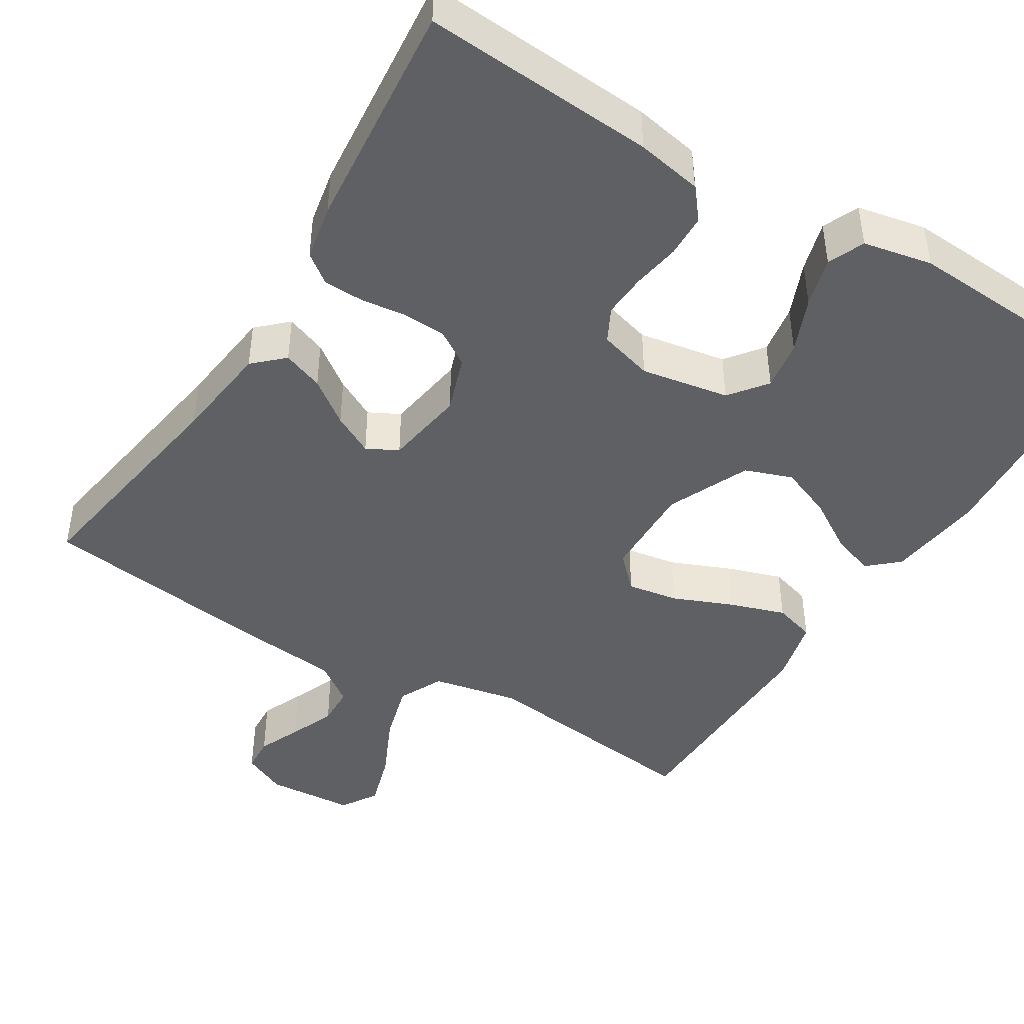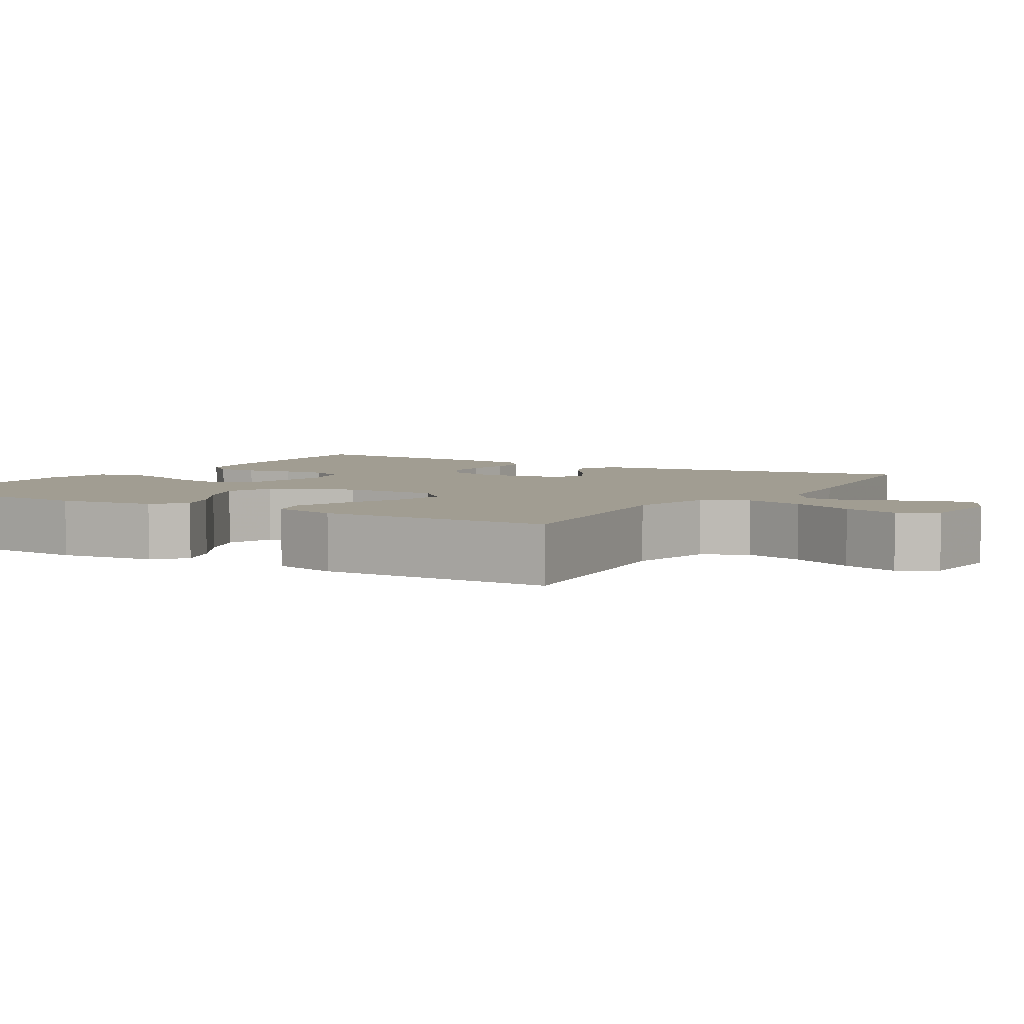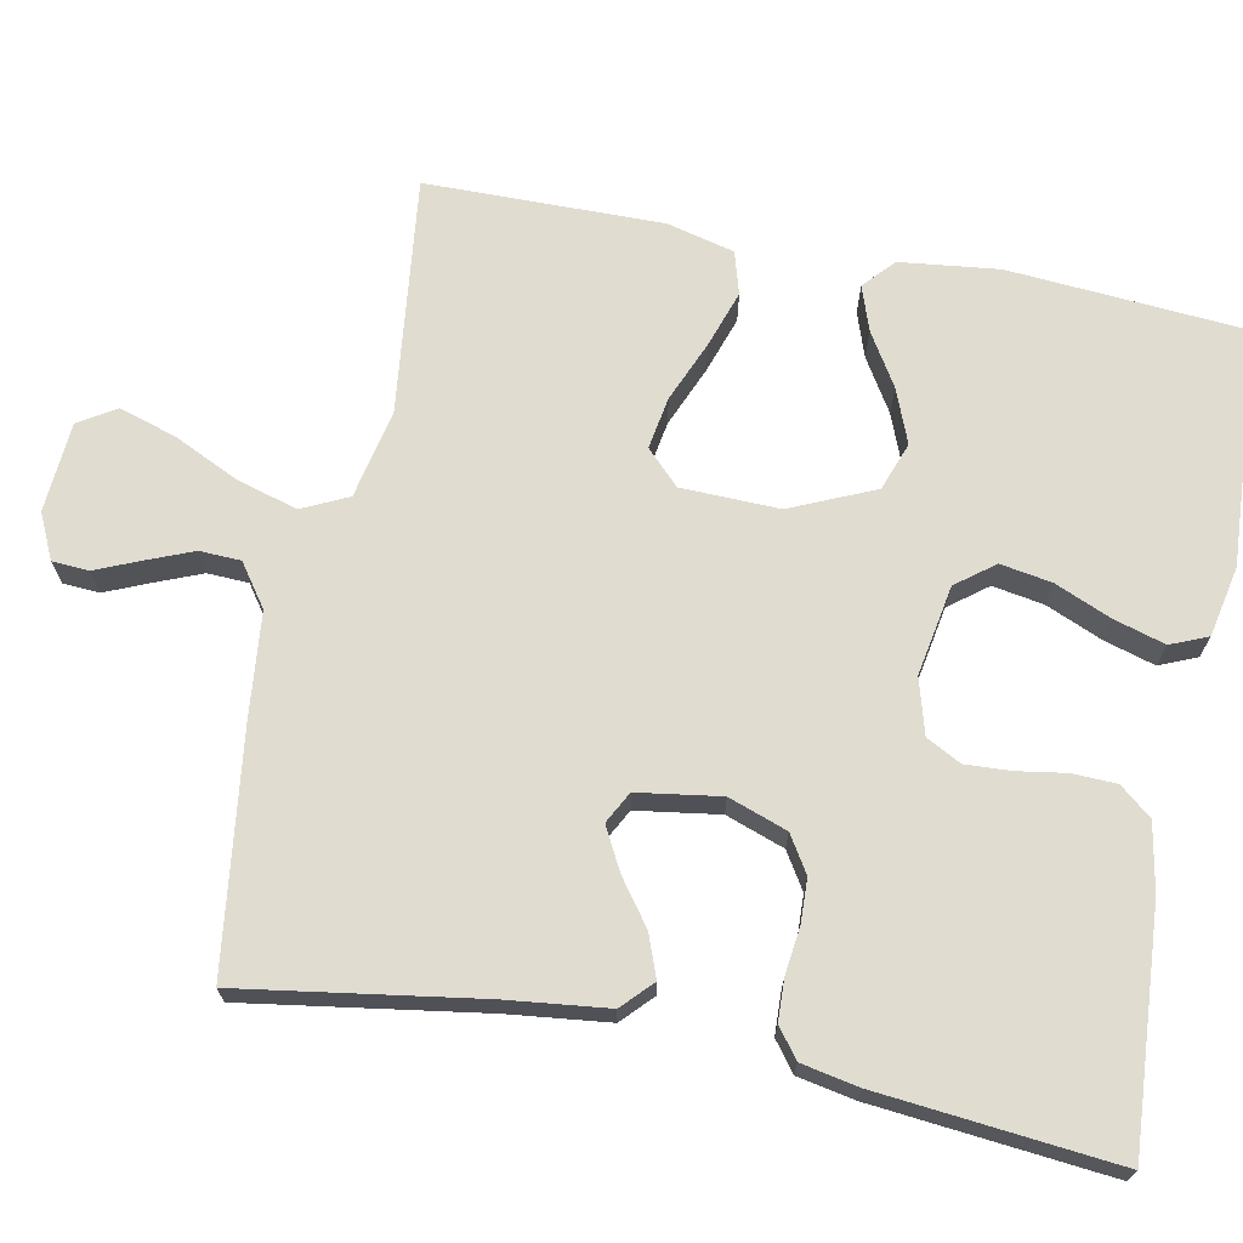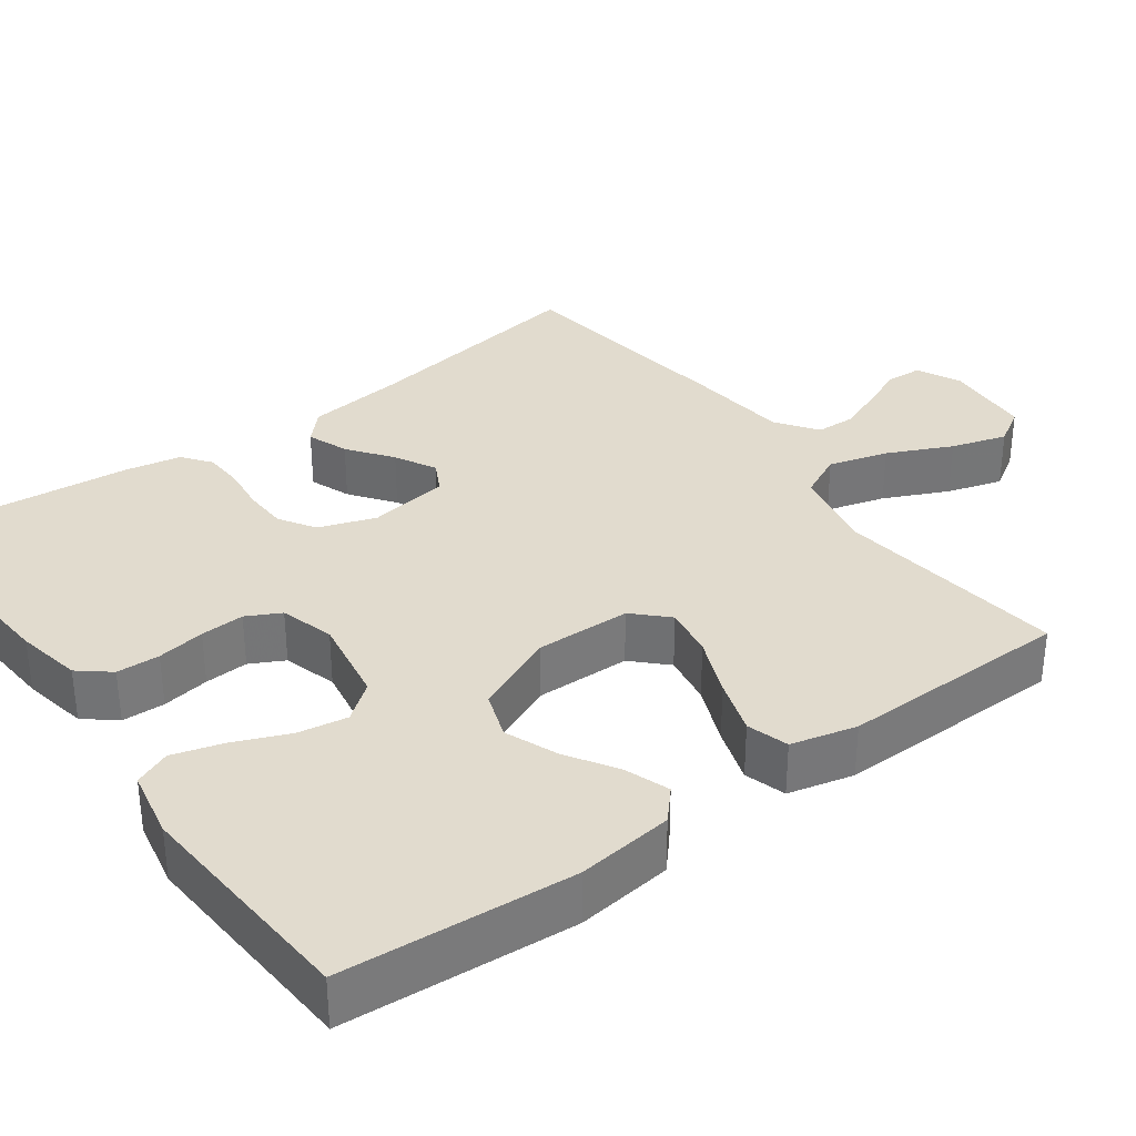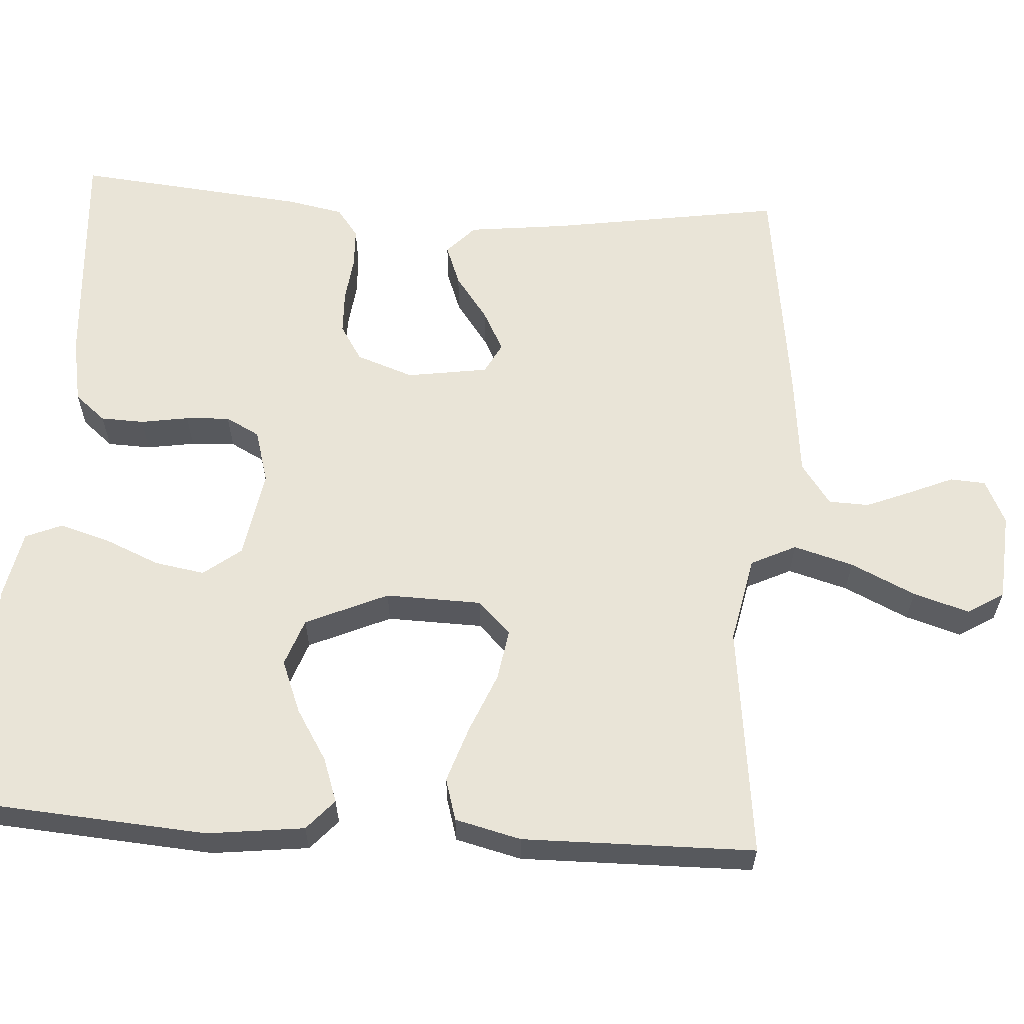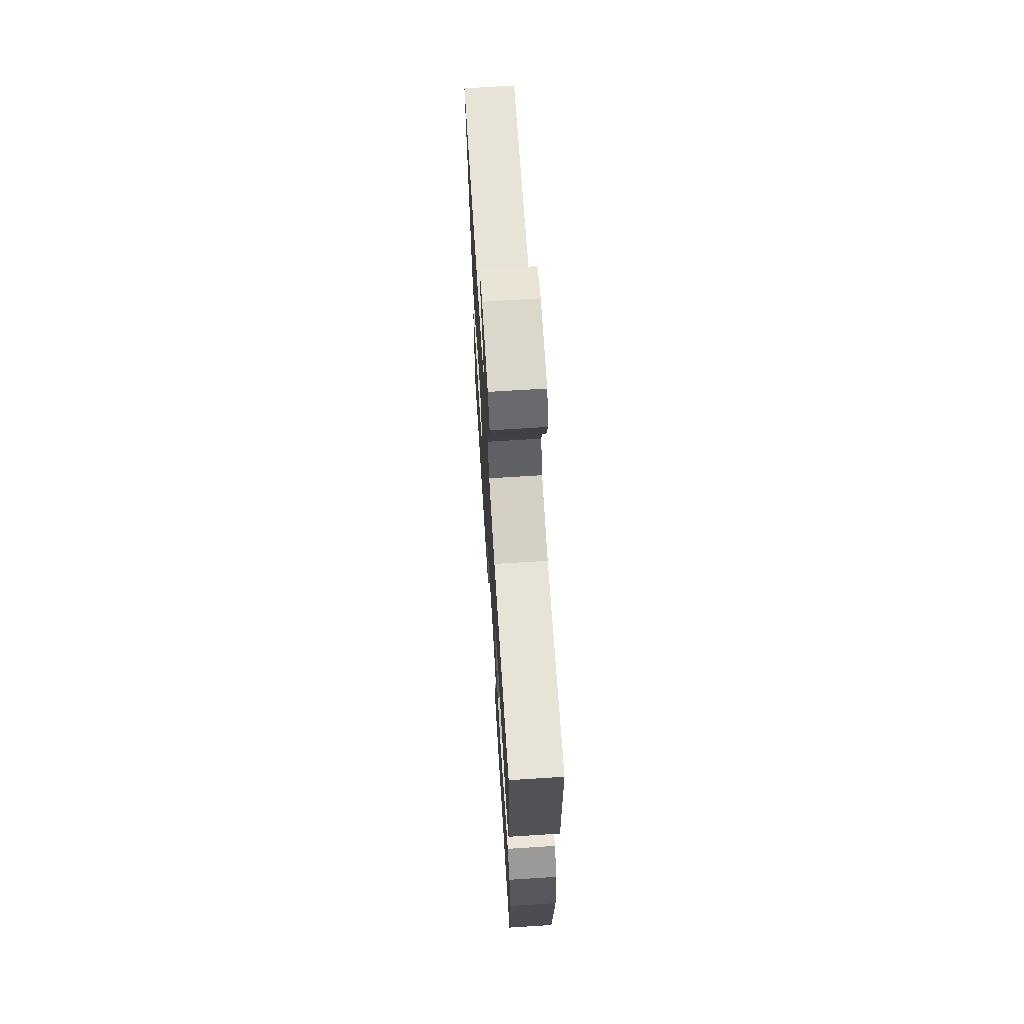
<metadata>
{"format":"obj","ext":"obj","renderer":"f3d","projection":"perspective","resolution":1024,"background":"white","views":[{"elev":-44.2,"azim":148.3,"up":"+Y"},{"elev":4.7,"azim":-58.5,"up":"+Y"},{"elev":69.6,"azim":101.3,"up":"+Y"},{"elev":33.8,"azim":-126.3,"up":"+Y"},{"elev":61.0,"azim":-86.3,"up":"+Y"},{"elev":69.0,"azim":-93.6,"up":"+Z"}]}
</metadata>
<code>
v -0.5 0.07 -0.5
v -0.522 0.07 -0.2
v -0.507 0.07 -0.075
v -0.468 0.07 -0.04
v -0.411 0.07 -0.06
v -0.345 0.07 -0.101
v -0.277 0.07 -0.128
v -0.216 0.07 -0.106
v -0.169 0.07 0
v -0.172 0.07 0.124
v -0.214 0.07 0.166
v -0.28 0.07 0.155
v -0.357 0.07 0.123
v -0.429 0.07 0.099
v -0.483 0.07 0.115
v -0.504 0.07 0.2
v -0.5 0.07 0.5
v -0.2 0.07 0.464
v -0.088 0.07 0.487
v -0.06 0.07 0.545
v -0.082 0.07 0.622
v -0.121 0.07 0.705
v -0.143 0.07 0.777
v -0.114 0.07 0.824
v 0 0.07 0.832
v 0.057 0.07 0.805
v 0.06 0.07 0.759
v 0.036 0.07 0.703
v 0.012 0.07 0.644
v 0.014 0.07 0.592
v 0.067 0.07 0.554
v 0.2 0.07 0.54
v 0.5 0.07 0.5
v 0.453 0.07 0.2
v 0.438 0.07 0.072
v 0.4 0.07 0.036
v 0.347 0.07 0.056
v 0.29 0.07 0.098
v 0.237 0.07 0.126
v 0.197 0.07 0.105
v 0.181 0.07 0
v 0.207 0.07 -0.074
v 0.253 0.07 -0.103
v 0.309 0.07 -0.105
v 0.368 0.07 -0.098
v 0.42 0.07 -0.1
v 0.457 0.07 -0.128
v 0.471 0.07 -0.2
v 0.5 0.07 -0.5
v 0.2 0.07 -0.479
v 0.115 0.07 -0.463
v 0.082 0.07 -0.423
v 0.08 0.07 -0.367
v 0.09 0.07 -0.305
v 0.093 0.07 -0.248
v 0.07 0.07 -0.204
v 0 0.07 -0.184
v -0.114 0.07 -0.204
v -0.151 0.07 -0.252
v -0.14 0.07 -0.317
v -0.11 0.07 -0.388
v -0.091 0.07 -0.453
v -0.111 0.07 -0.5
v -0.2 0.07 -0.518
v -0.5 0 -0.5
v -0.522 0 -0.2
v -0.507 0 -0.075
v -0.468 0 -0.04
v -0.411 0 -0.06
v -0.345 0 -0.101
v -0.277 0 -0.128
v -0.216 0 -0.106
v -0.169 0 0
v -0.172 0 0.124
v -0.214 0 0.166
v -0.28 0 0.155
v -0.357 0 0.123
v -0.429 0 0.099
v -0.483 0 0.115
v -0.504 0 0.2
v -0.5 0 0.5
v -0.2 0 0.464
v -0.088 0 0.487
v -0.06 0 0.545
v -0.082 0 0.622
v -0.121 0 0.705
v -0.143 0 0.777
v -0.114 0 0.824
v 0 0 0.832
v 0.057 0 0.805
v 0.06 0 0.759
v 0.036 0 0.703
v 0.012 0 0.644
v 0.014 0 0.592
v 0.067 0 0.554
v 0.2 0 0.54
v 0.5 0 0.5
v 0.453 0 0.2
v 0.438 0 0.072
v 0.4 0 0.036
v 0.347 0 0.056
v 0.29 0 0.098
v 0.237 0 0.126
v 0.197 0 0.105
v 0.181 0 0
v 0.207 0 -0.074
v 0.253 0 -0.103
v 0.309 0 -0.105
v 0.368 0 -0.098
v 0.42 0 -0.1
v 0.457 0 -0.128
v 0.471 0 -0.2
v 0.5 0 -0.5
v 0.2 0 -0.479
v 0.115 0 -0.463
v 0.082 0 -0.423
v 0.08 0 -0.367
v 0.09 0 -0.305
v 0.093 0 -0.248
v 0.07 0 -0.204
v 0 0 -0.184
v -0.114 0 -0.204
v -0.151 0 -0.252
v -0.14 0 -0.317
v -0.11 0 -0.388
v -0.091 0 -0.453
v -0.111 0 -0.5
v -0.2 0 -0.518
f 60 61 62 63
f 59 60 63 64
f 51 52 53 54
f 51 54 55
f 50 51 55
f 49 50 55
f 48 49 55 56
f 44 45 46 47
f 43 44 47 48
f 35 36 37 38
f 34 35 38 39
f 31 32 33 34
f 30 31 34 39
f 25 26 27 28
f 25 28 29
f 24 25 29 30
f 21 22 23 24
f 20 21 24 30
f 15 16 17 18
f 15 18 19
f 12 13 14 15
f 12 15 19
f 11 12 19
f 10 11 19 20
f 3 4 5 6
f 3 6 7
f 2 3 7
f 59 64 1 2
f 58 59 2 7
f 57 58 7 8
f 43 48 56 57
f 42 43 57 8
f 41 42 8 9
f 40 41 9 10
f 30 39 40
f 10 20 30 40
f 127 126 125 124
f 128 127 124 123
f 118 117 116 115
f 119 118 115
f 119 115 114
f 119 114 113
f 120 119 113 112
f 111 110 109 108
f 112 111 108 107
f 102 101 100 99
f 103 102 99 98
f 98 97 96 95
f 103 98 95 94
f 92 91 90 89
f 93 92 89
f 94 93 89 88
f 88 87 86 85
f 94 88 85 84
f 82 81 80 79
f 83 82 79
f 79 78 77 76
f 83 79 76
f 83 76 75
f 84 83 75 74
f 70 69 68 67
f 71 70 67
f 71 67 66
f 66 65 128 123
f 71 66 123 122
f 72 71 122 121
f 121 120 112 107
f 72 121 107 106
f 73 72 106 105
f 74 73 105 104
f 104 103 94
f 104 94 84 74
f 1 65 66 2
f 2 66 67 3
f 3 67 68 4
f 4 68 69 5
f 5 69 70 6
f 6 70 71 7
f 7 71 72 8
f 8 72 73 9
f 9 73 74 10
f 10 74 75 11
f 11 75 76 12
f 12 76 77 13
f 13 77 78 14
f 14 78 79 15
f 15 79 80 16
f 16 80 81 17
f 17 81 82 18
f 18 82 83 19
f 19 83 84 20
f 20 84 85 21
f 21 85 86 22
f 22 86 87 23
f 23 87 88 24
f 24 88 89 25
f 25 89 90 26
f 26 90 91 27
f 27 91 92 28
f 28 92 93 29
f 29 93 94 30
f 30 94 95 31
f 31 95 96 32
f 32 96 97 33
f 33 97 98 34
f 34 98 99 35
f 35 99 100 36
f 36 100 101 37
f 37 101 102 38
f 38 102 103 39
f 39 103 104 40
f 40 104 105 41
f 41 105 106 42
f 42 106 107 43
f 43 107 108 44
f 44 108 109 45
f 45 109 110 46
f 46 110 111 47
f 47 111 112 48
f 48 112 113 49
f 49 113 114 50
f 50 114 115 51
f 51 115 116 52
f 52 116 117 53
f 53 117 118 54
f 54 118 119 55
f 55 119 120 56
f 56 120 121 57
f 57 121 122 58
f 58 122 123 59
f 59 123 124 60
f 60 124 125 61
f 61 125 126 62
f 62 126 127 63
f 63 127 128 64
f 64 128 65 1

</code>
